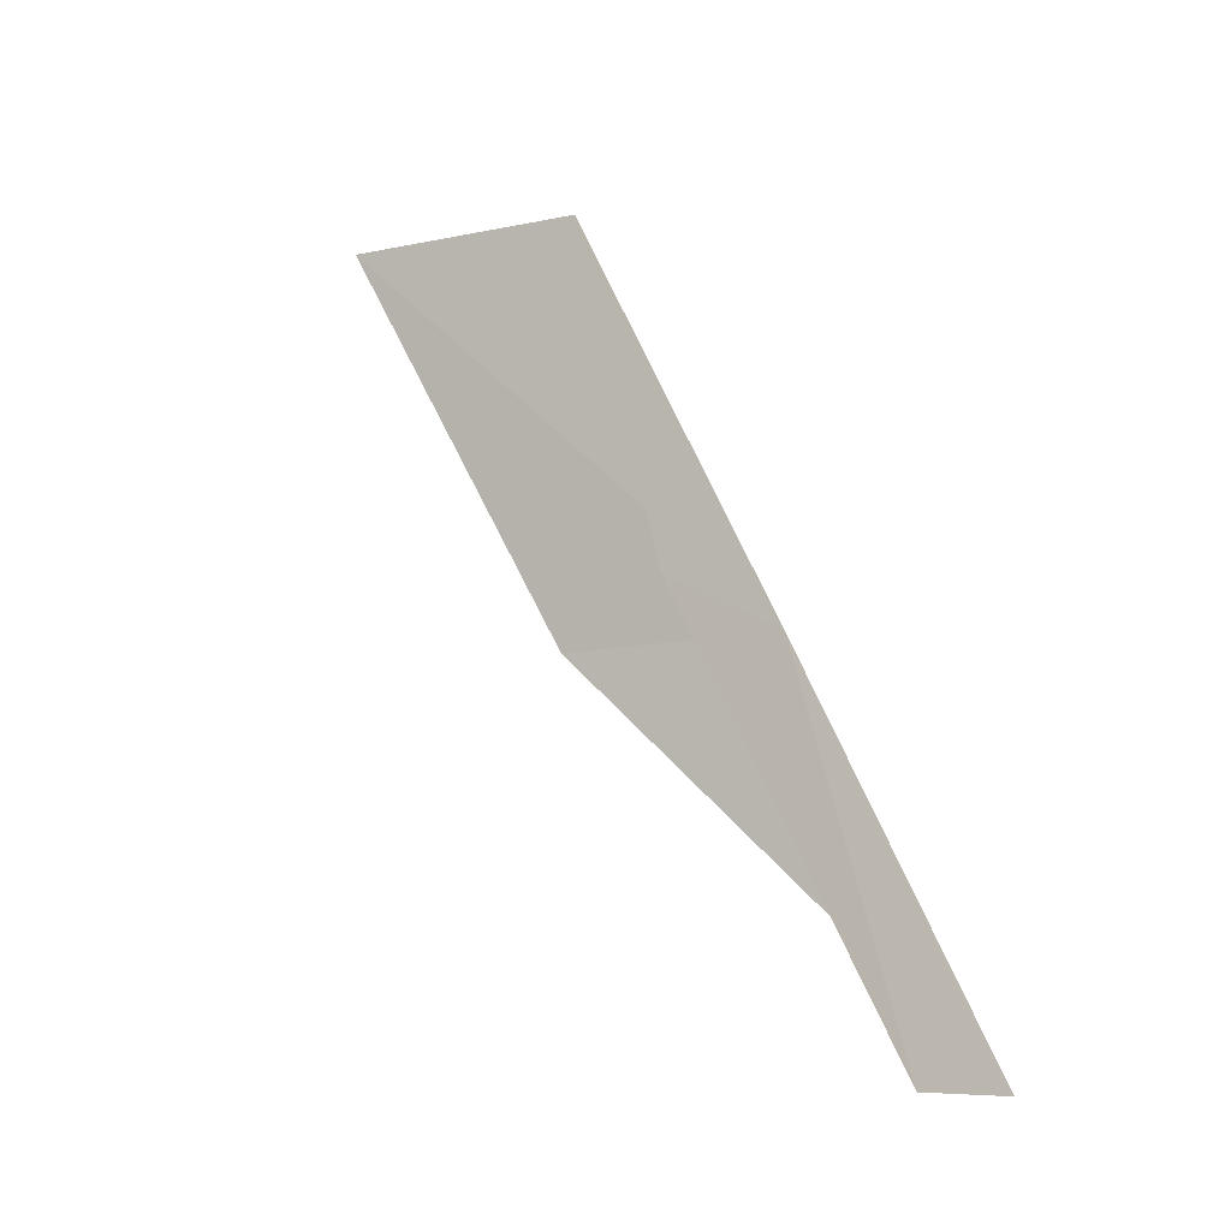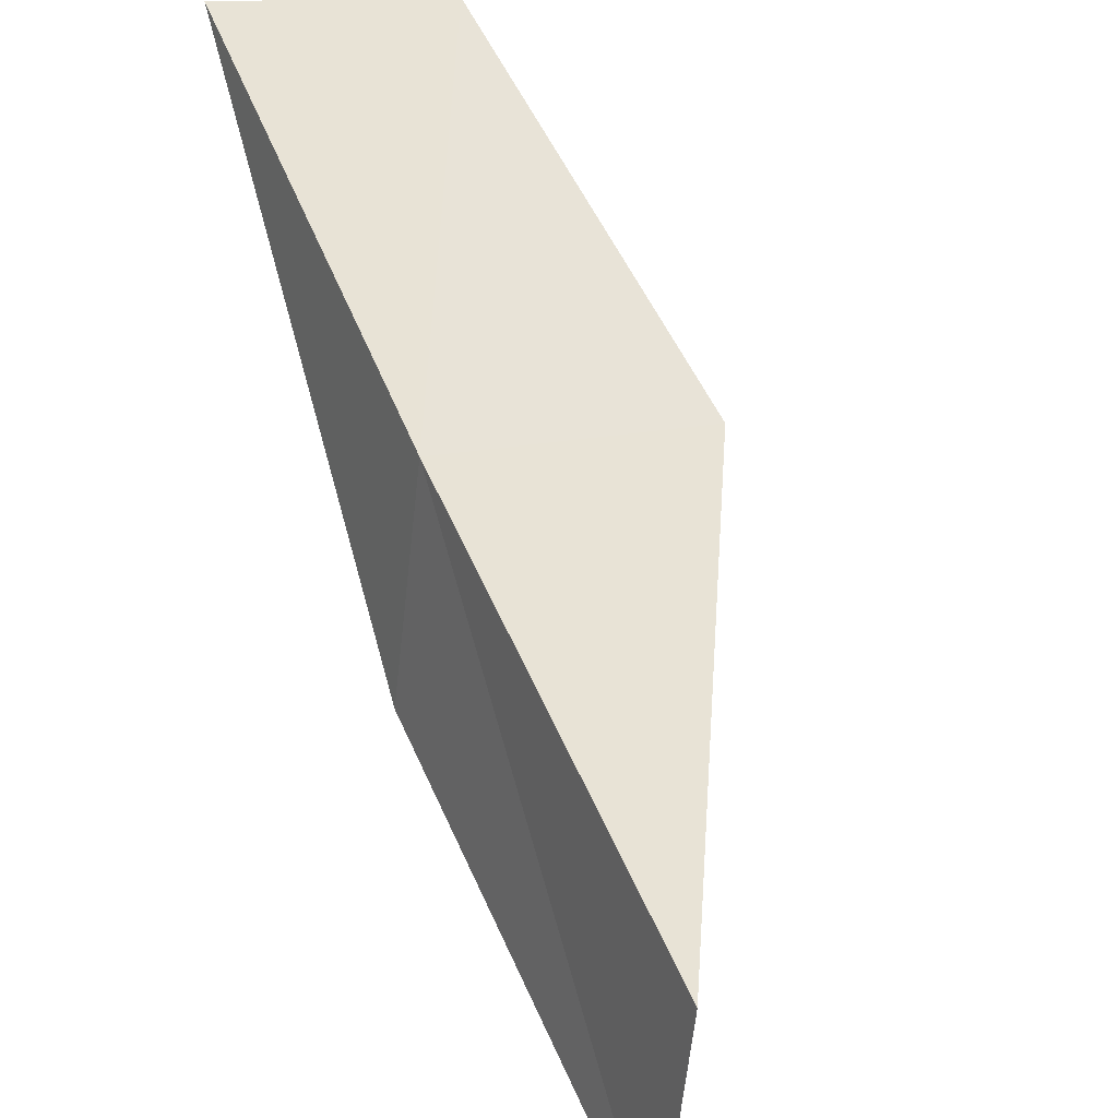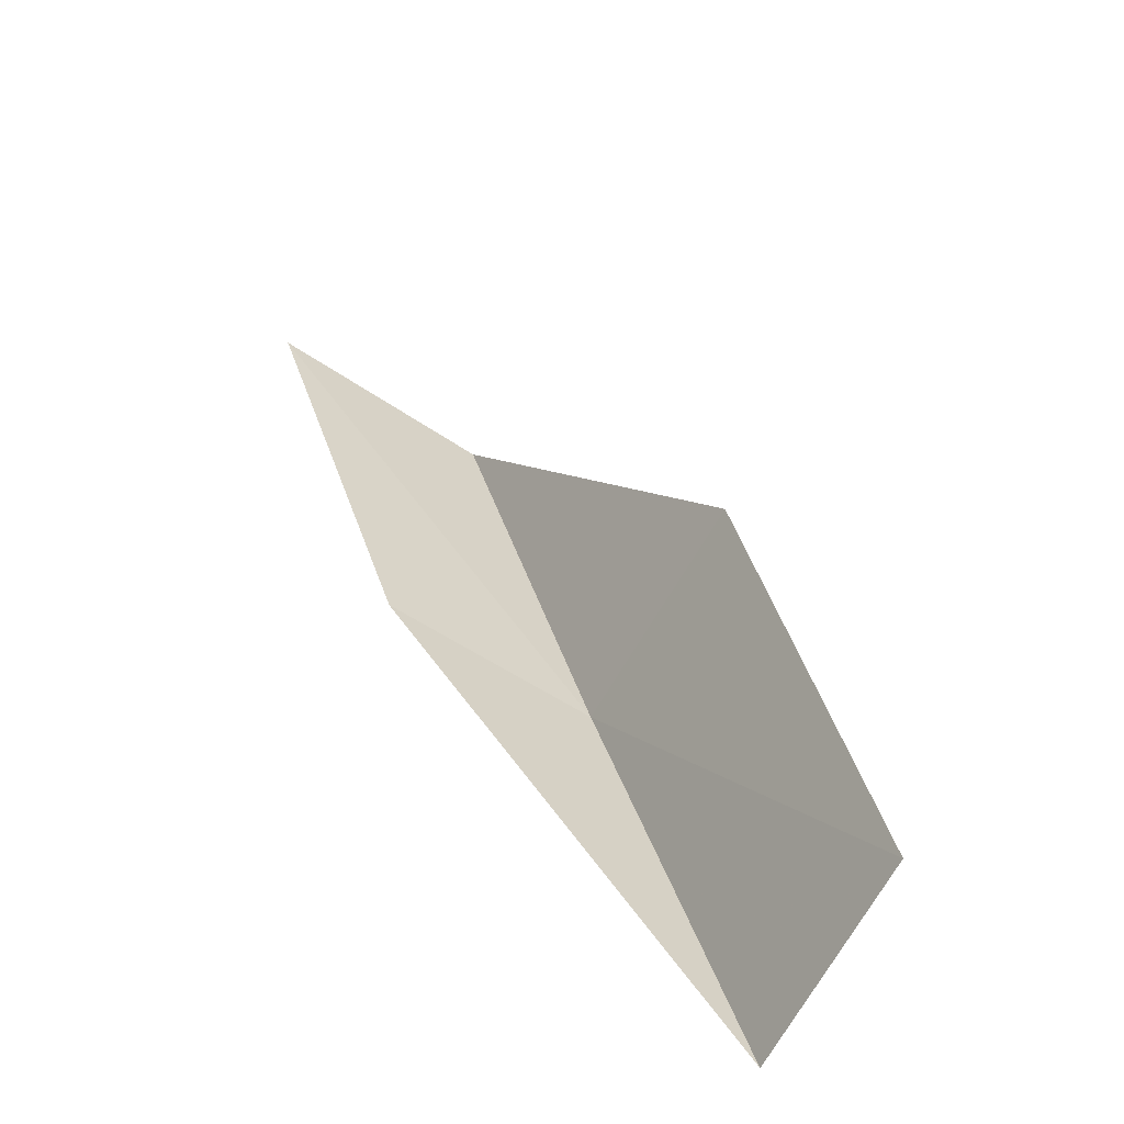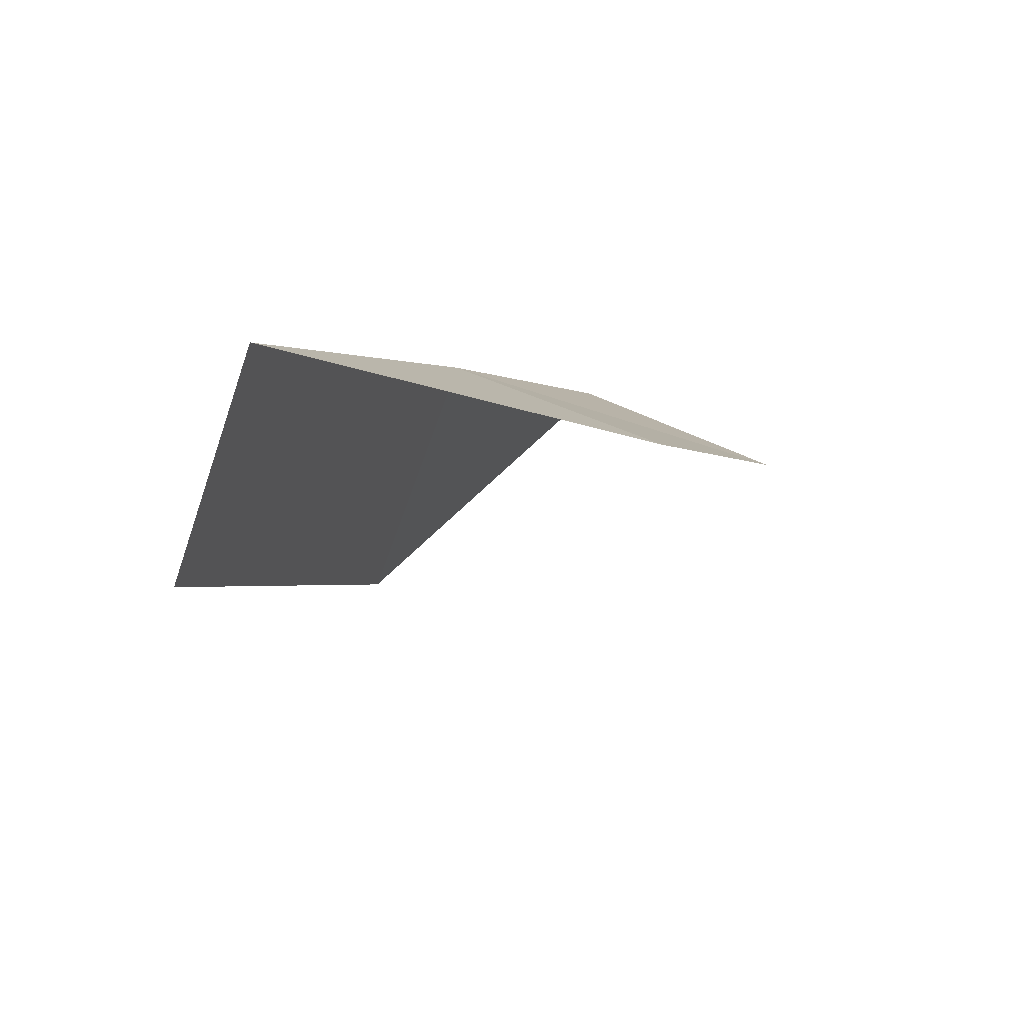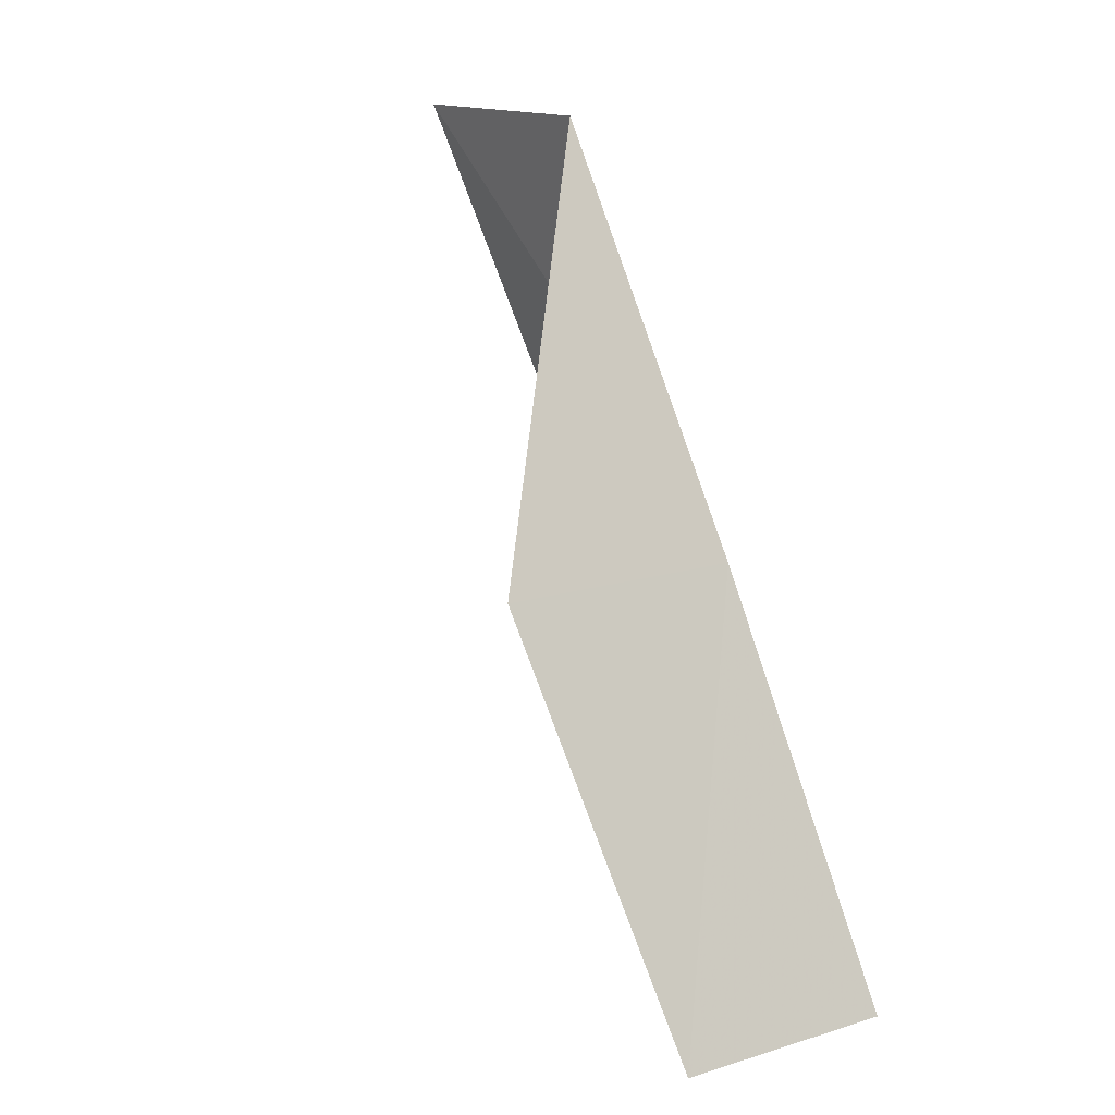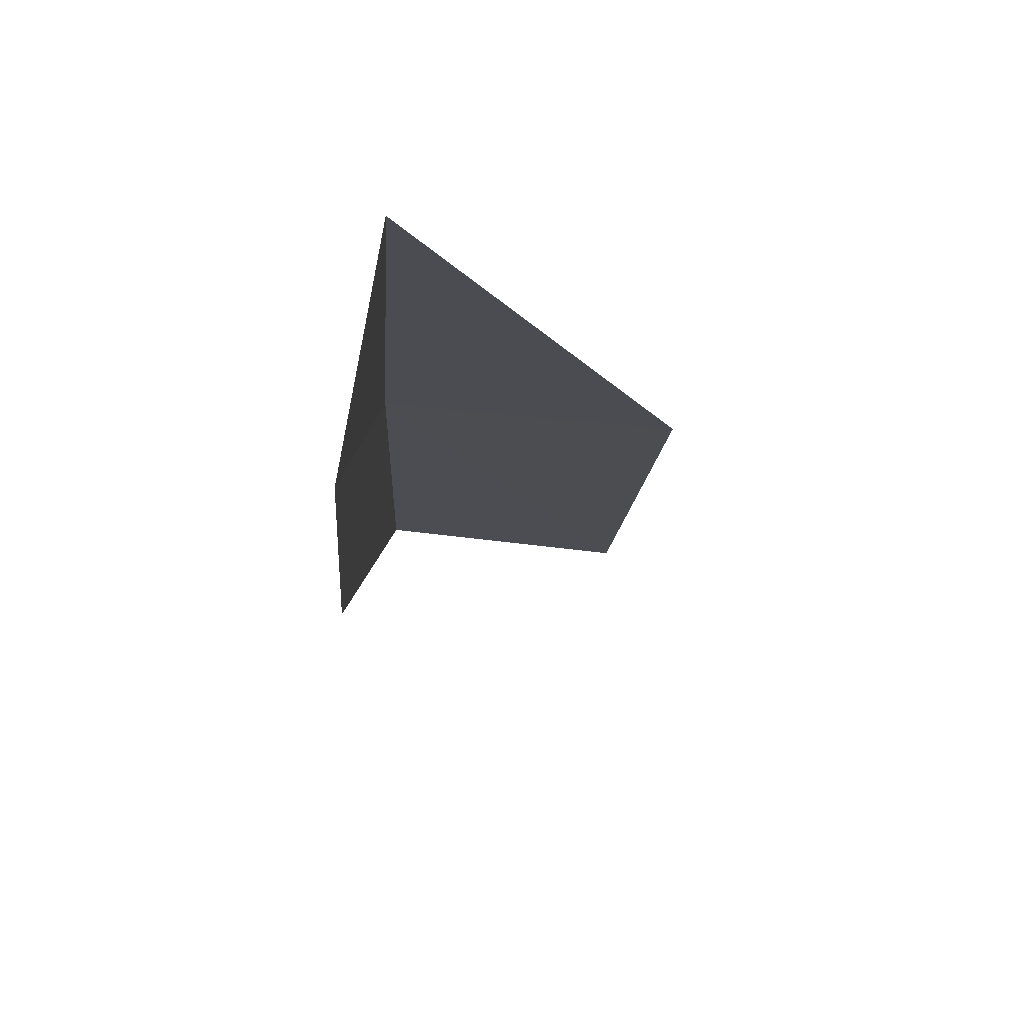
<metadata>
{"format":"obj","ext":"obj","renderer":"f3d","projection":"perspective","resolution":1024,"background":"white","views":[{"elev":-12.5,"azim":109.7,"up":"+Z"},{"elev":35.8,"azim":-23.1,"up":"+Y"},{"elev":-70.2,"azim":51.8,"up":"+Z"},{"elev":-74.0,"azim":-118.0,"up":"+Z"},{"elev":15.2,"azim":138.5,"up":"+Z"},{"elev":-38.9,"azim":1.4,"up":"+Y"}]}
</metadata>
<code>
v -28.69 -24.05 47.94
v -26.07 -24.41 47.94
v -28.34 -26.07 52.3
v -28.6 -28.63 52.3
v -28.98 -26.44 47.94
v -26.6 -22.43 43.59
v -28.91 -22.06 43.59
f 1 3 2
f 1 5 4
f 1 4 3
f 1 2 6
f 1 7 5
f 1 6 7

</code>
